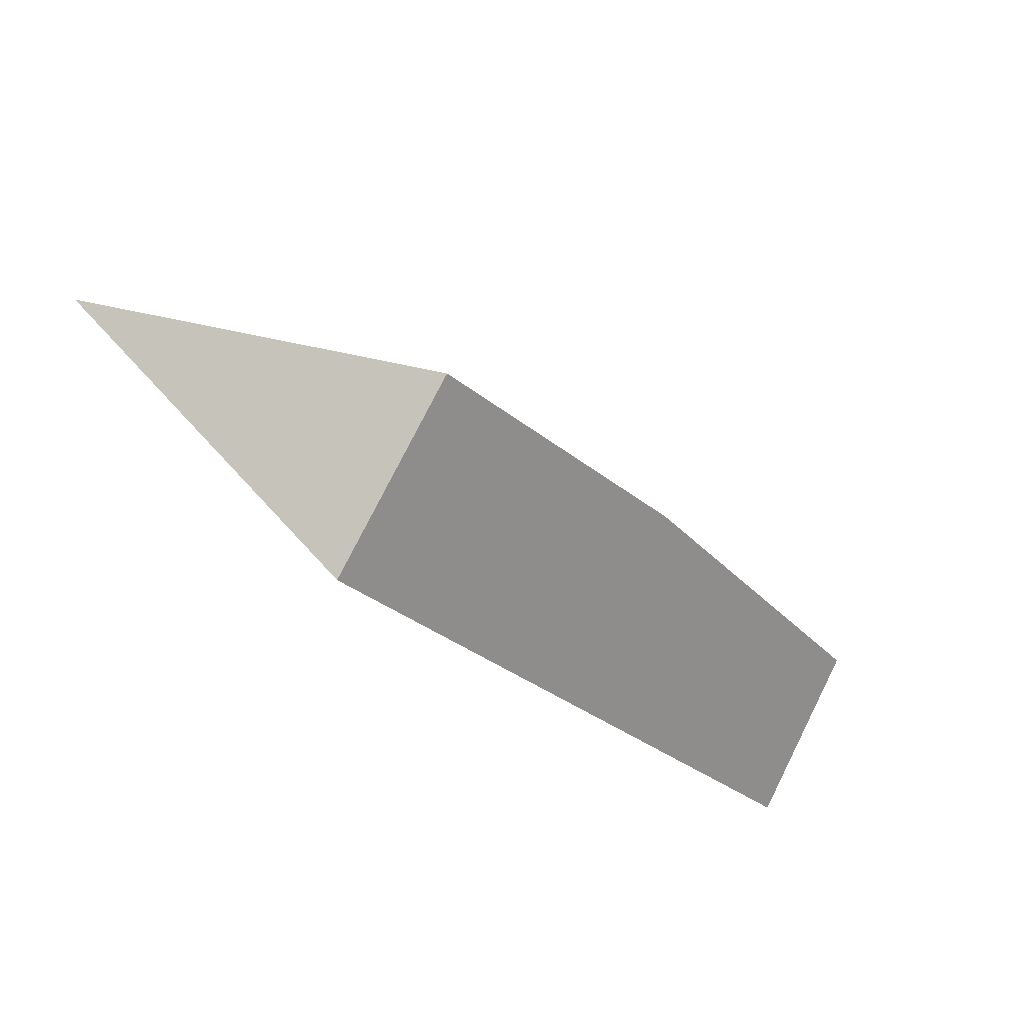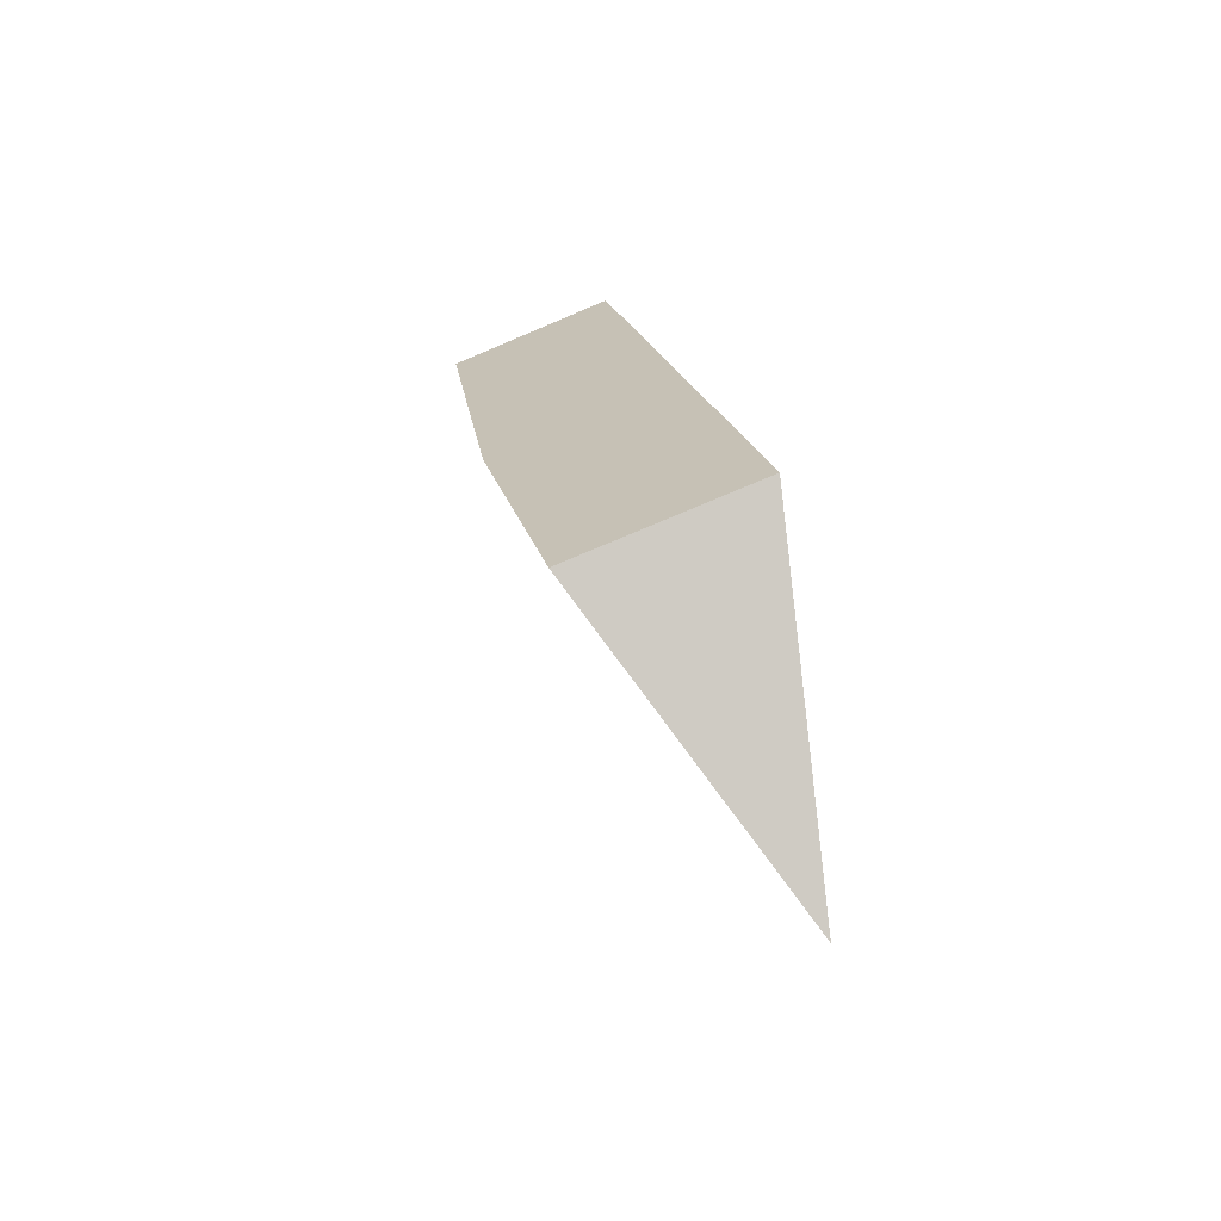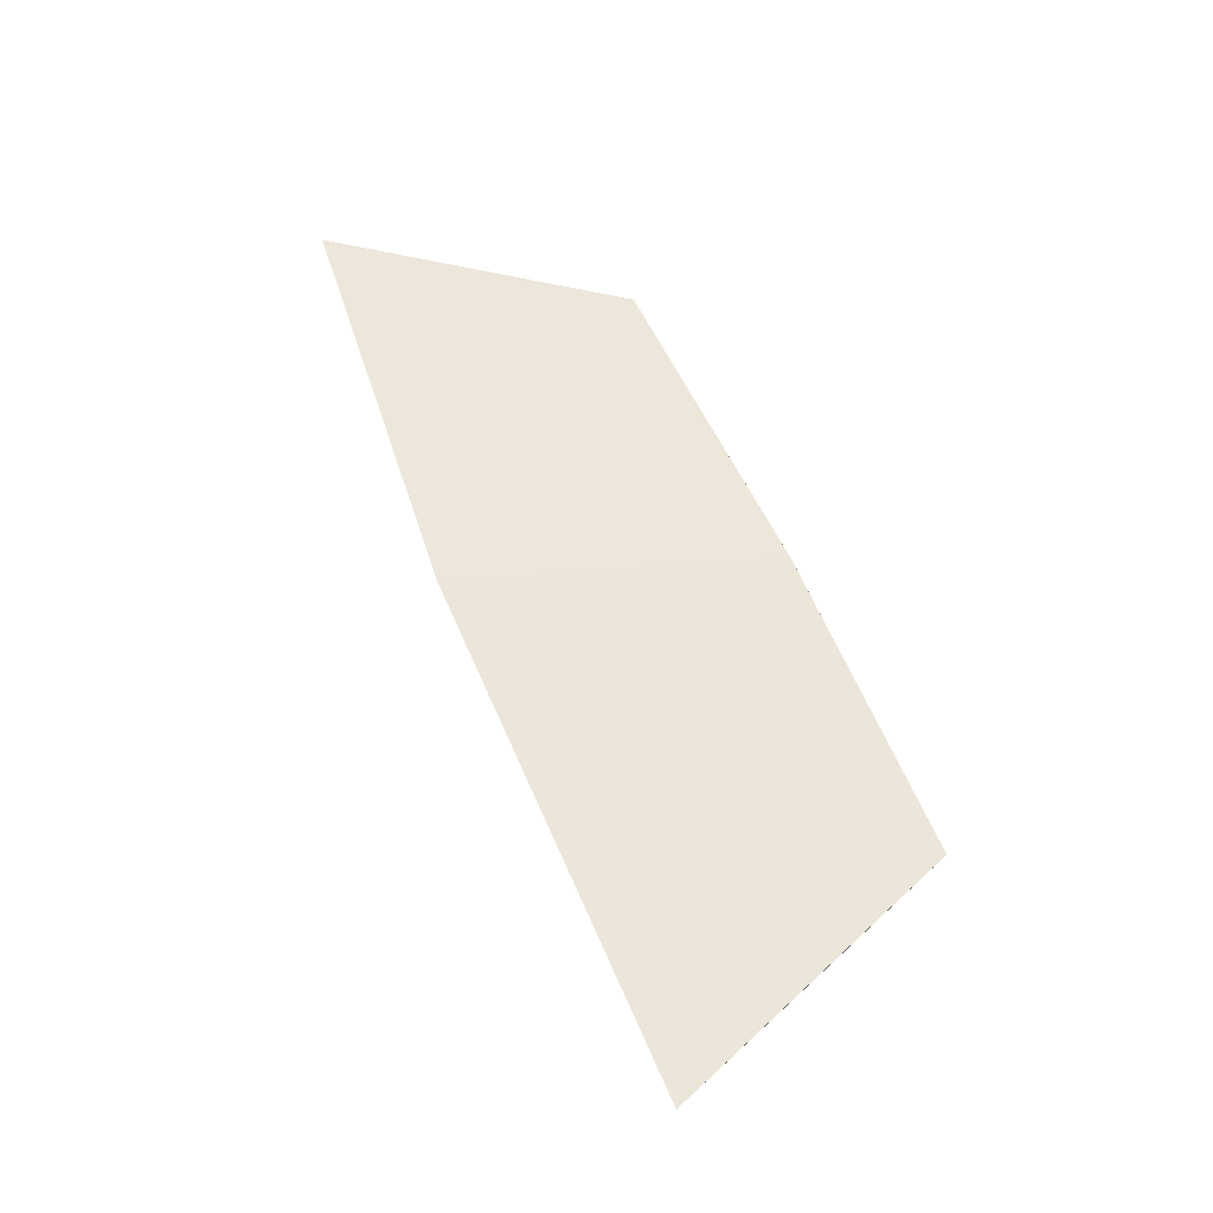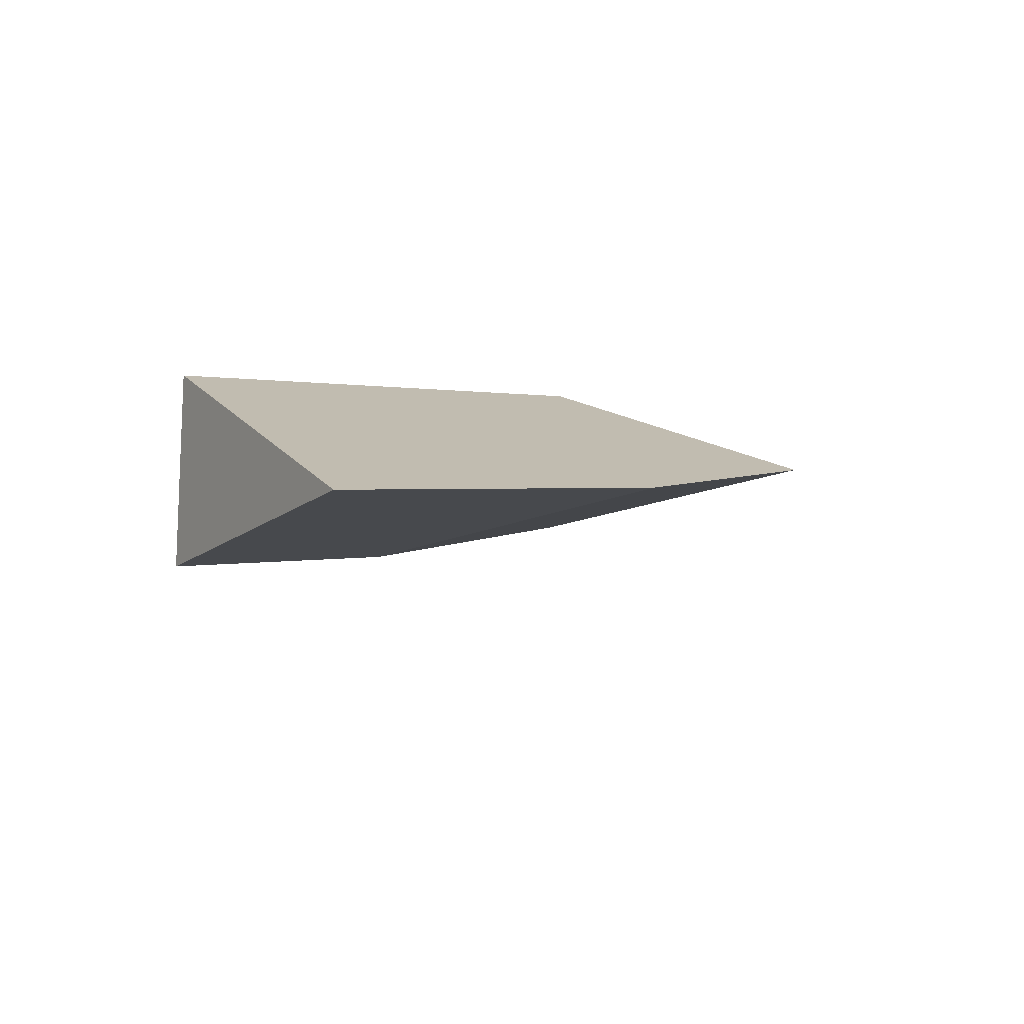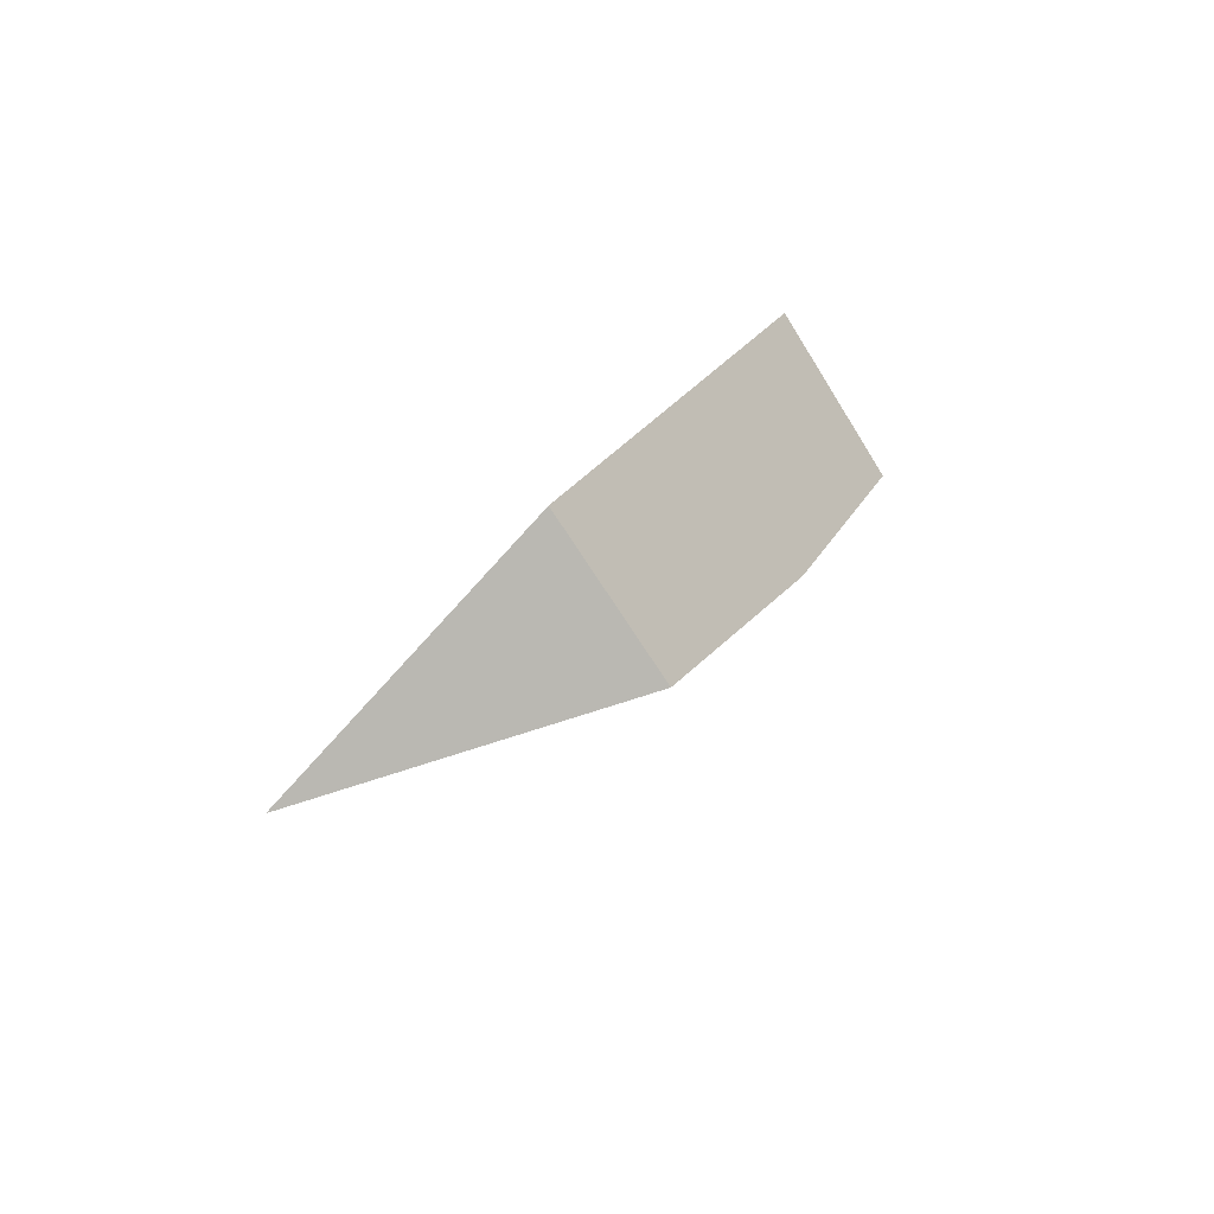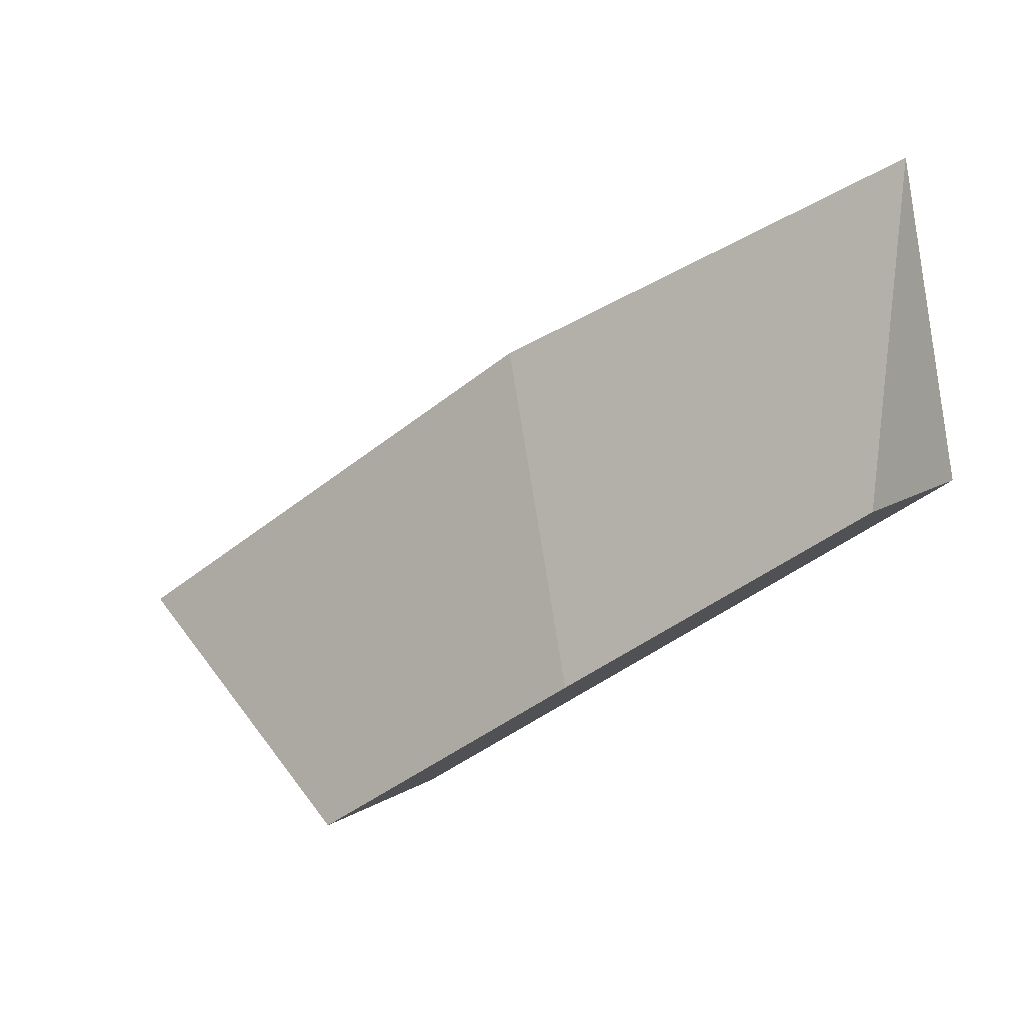
<metadata>
{"format":"obj","ext":"obj","renderer":"f3d","projection":"perspective","resolution":1024,"background":"white","views":[{"elev":-78.2,"azim":-140.9,"up":"+Y"},{"elev":-32.8,"azim":-4.9,"up":"+Z"},{"elev":-63.3,"azim":-130.3,"up":"+Z"},{"elev":-67.1,"azim":74.5,"up":"+Z"},{"elev":73.3,"azim":-137.4,"up":"+Z"},{"elev":23.7,"azim":-80.1,"up":"+Y"}]}
</metadata>
<code>
v -1.124 1.733 -0.06531
v -1.049 1.832 -0.09865
v -1.105 1.655 -0.1599
v -1.096 1.88 0.04062
v -1.049 1.832 -0.09865
v -1.124 1.733 -0.06531
v -1.074 1.919 0.04163
v -1.049 1.832 -0.09865
v -1.074 1.919 0.04163
v -1.075 1.866 0.05281
v -1.076 1.825 0.0615
v -1.062 1.739 -0.01231
v -1.077 1.804 0.06603
v -1.062 1.739 -0.01231
v -1.077 1.804 0.06603
v -1.122 1.812 0.04451
v -1.124 1.733 -0.06531
v -1.04 1.64 -0.133
v -1.04 1.64 -0.133
v -1.02 1.703 -0.2518
v -1.105 1.655 -0.1599
v -1.02 1.703 -0.2518
v -1.04 1.64 -0.133
v -1.02 1.703 -0.2518
v -1.105 1.655 -0.1599
v -1.134 1.814 0.03892
v -1.134 1.814 0.03892
v -1.122 1.812 0.04451
v -1.096 1.88 0.04062
v -1.134 1.814 0.03892
v -1.075 1.866 0.05281
v -1.074 1.919 0.04163
v -1.076 1.825 0.0615
v -1.077 1.804 0.06603
f 1 2 3
f 4 5 6
f 7 5 4
f 8 9 10
f 8 10 11
f 11 12 8
f 13 12 11
f 14 15 16
f 14 16 17
f 14 17 18
f 19 20 12
f 21 22 23
f 3 2 24
f 12 20 8
f 18 17 25
f 17 16 26
f 4 6 27
f 28 29 30
f 31 29 28
f 31 32 29
f 33 31 28
f 34 33 28

</code>
